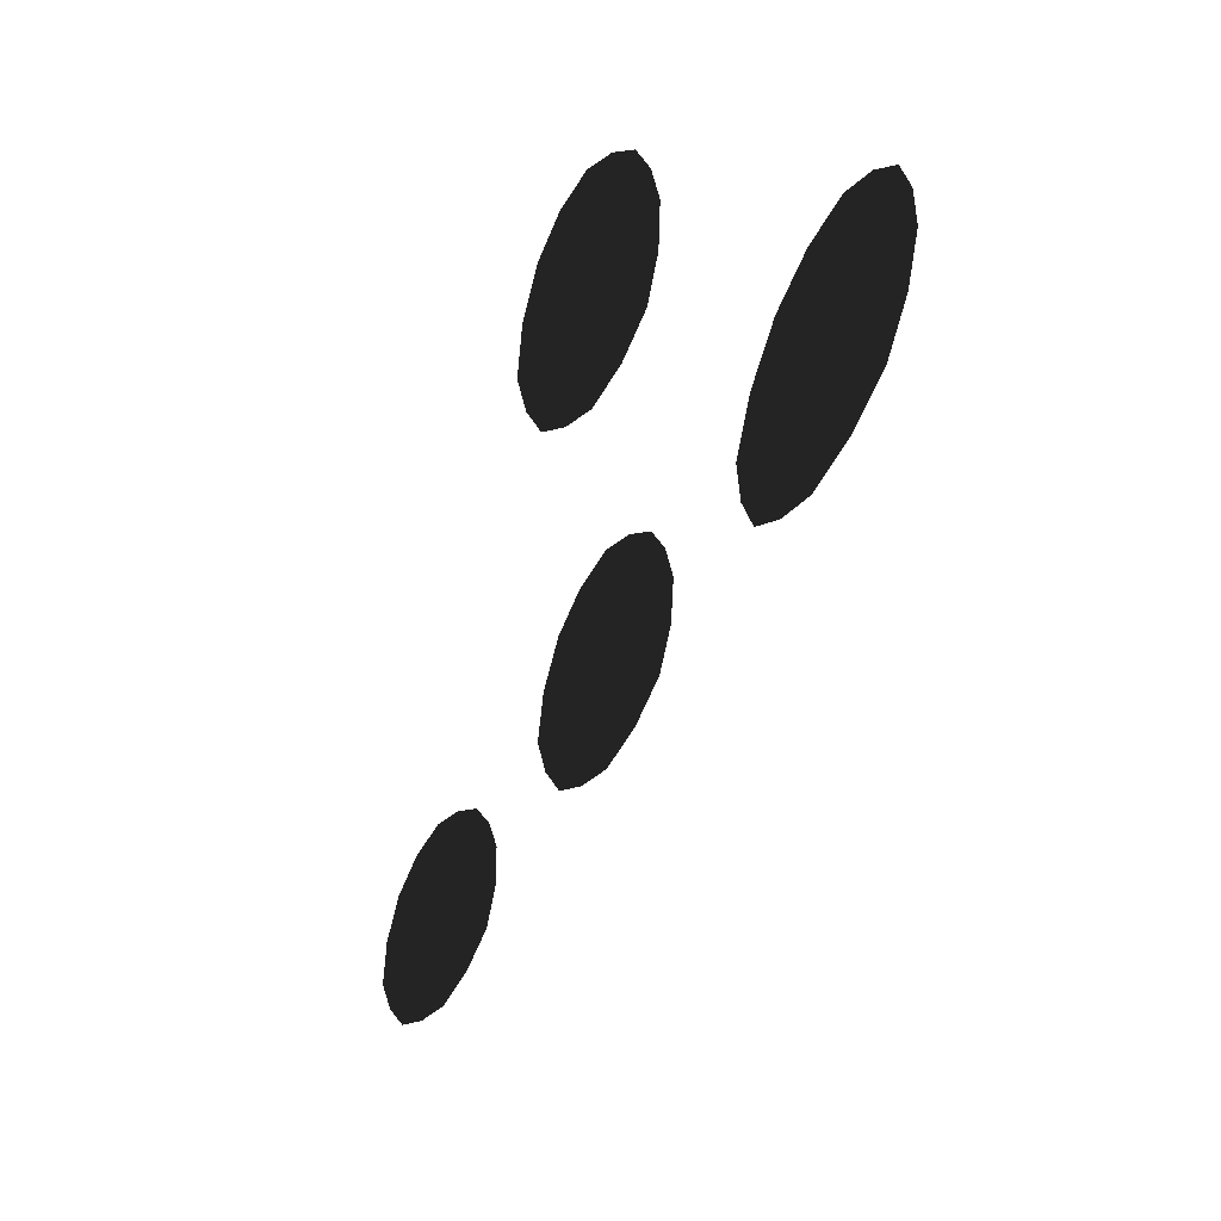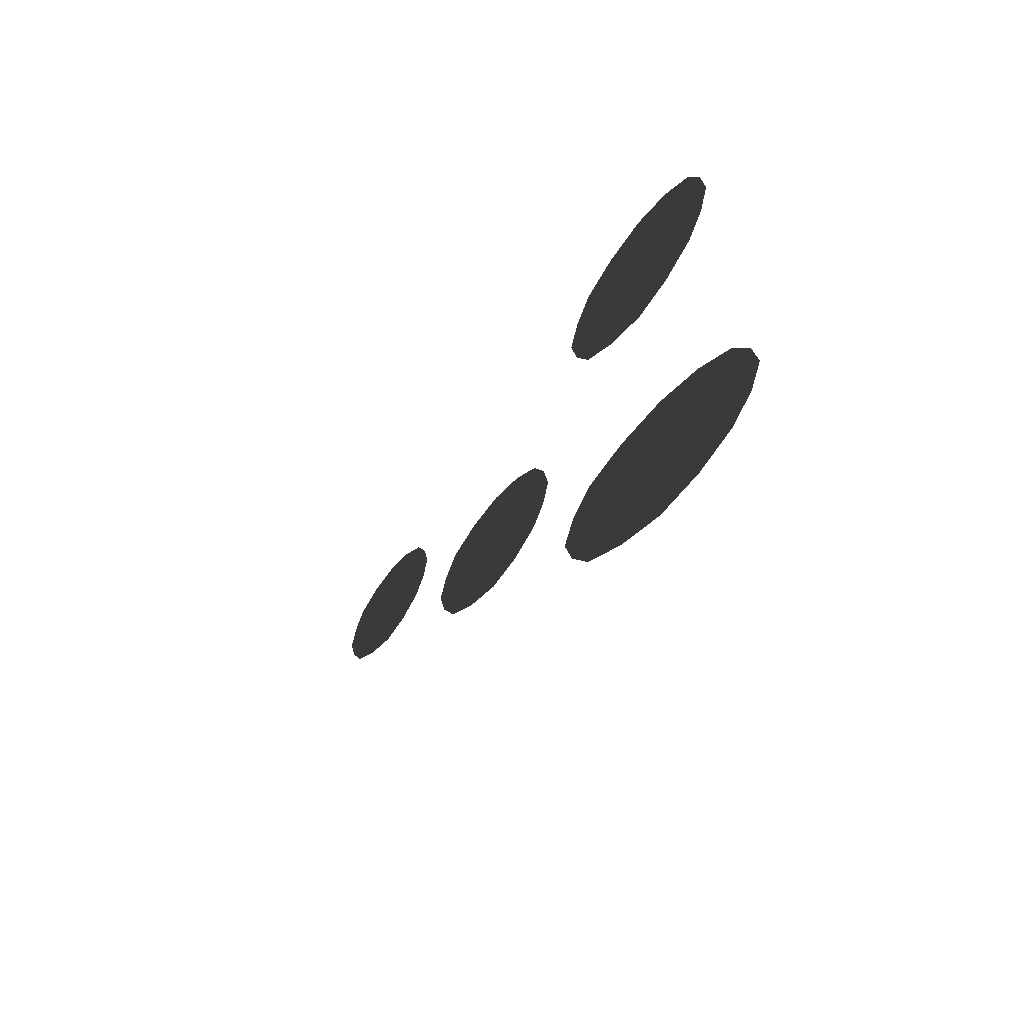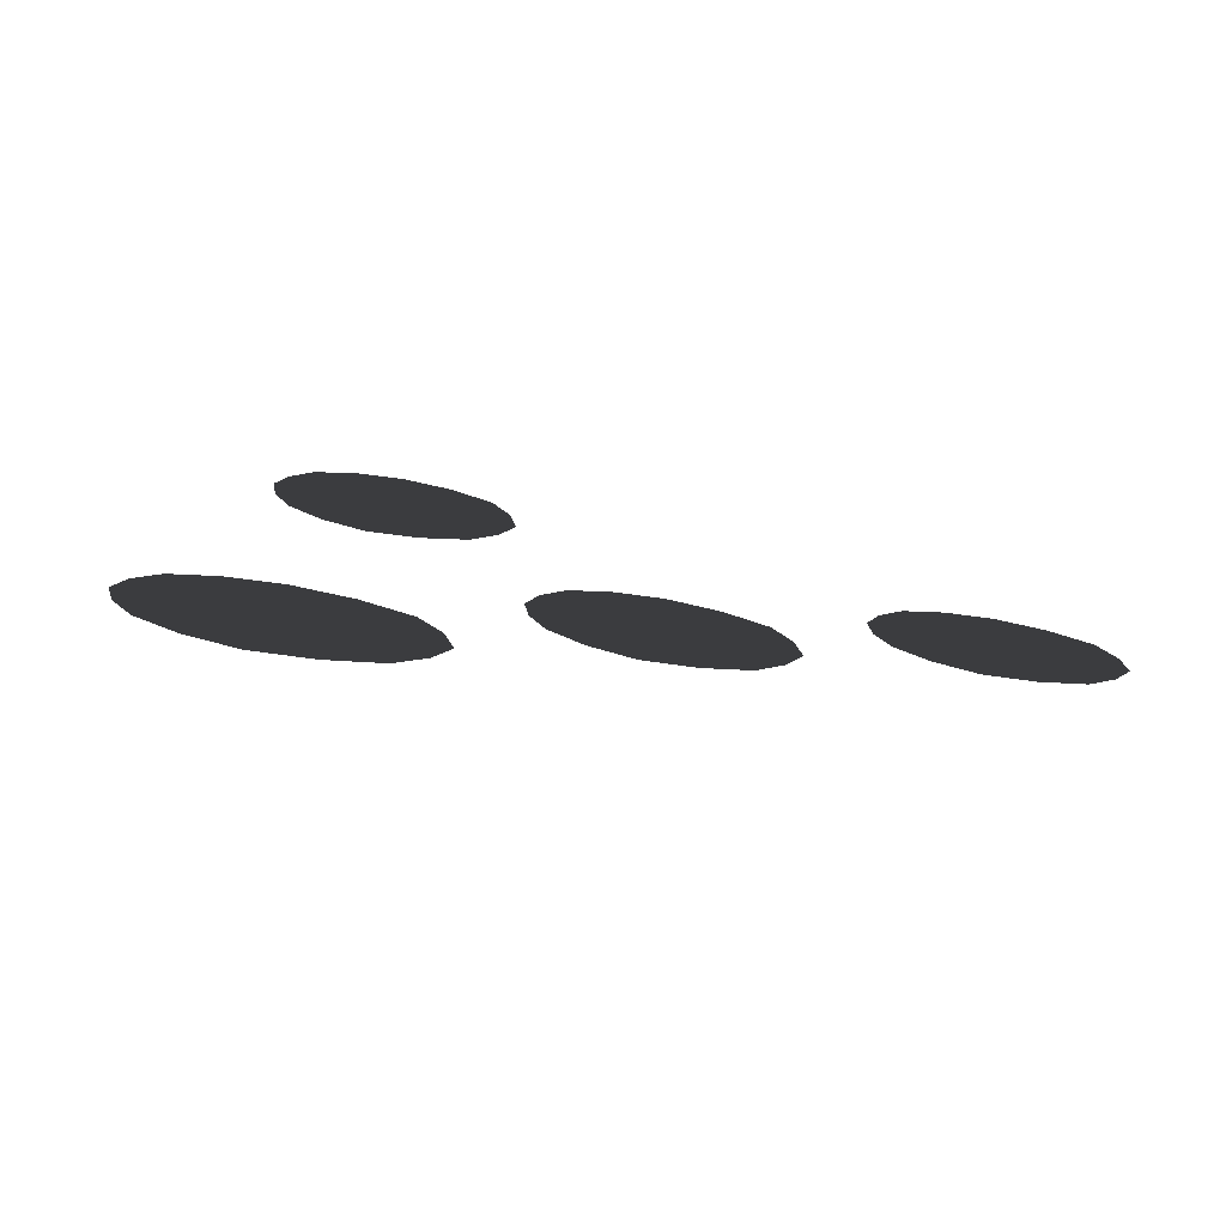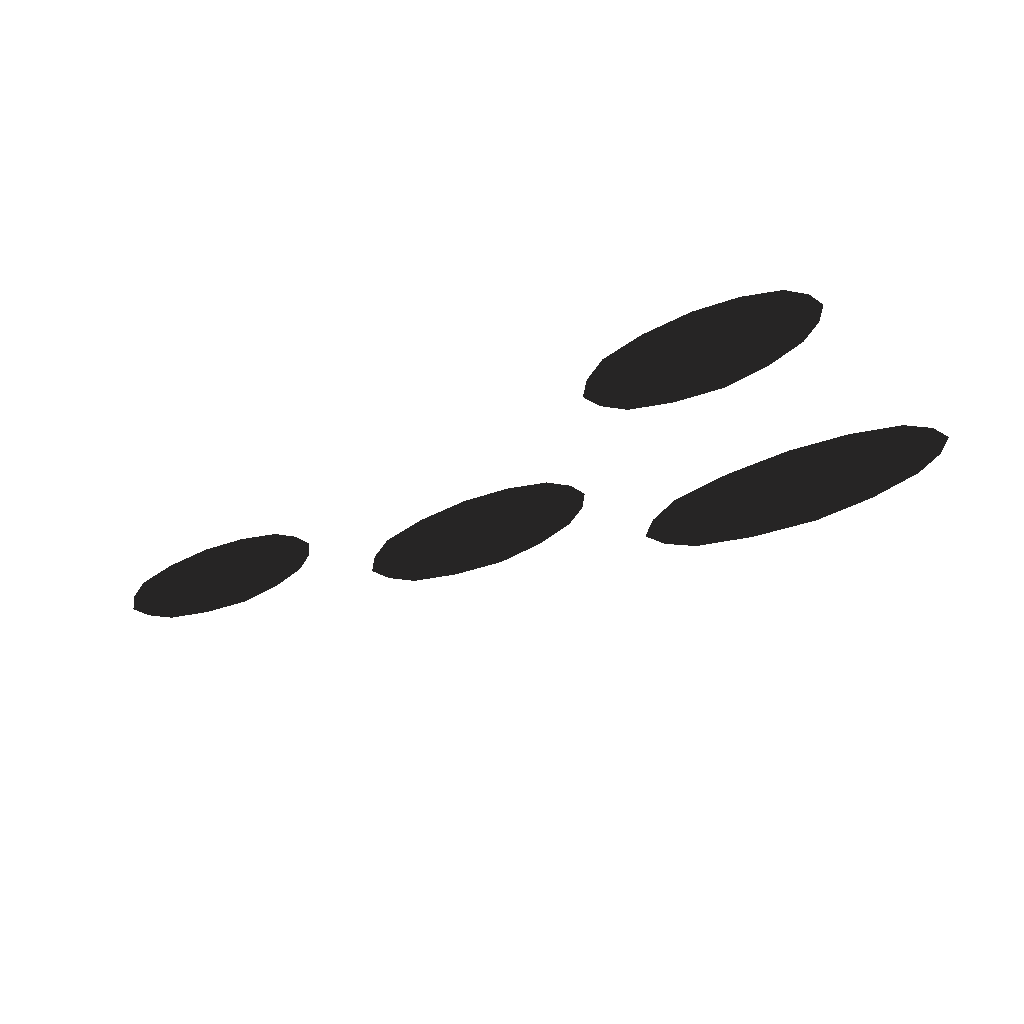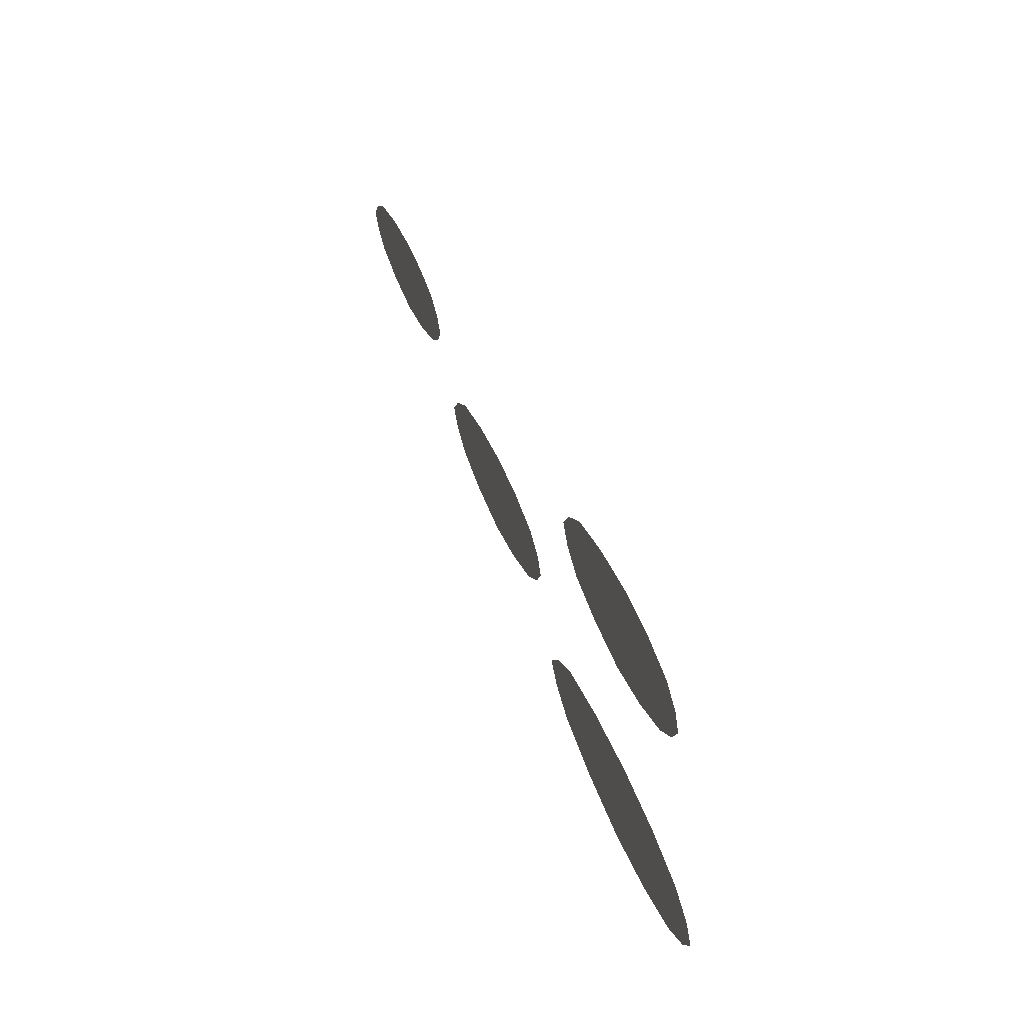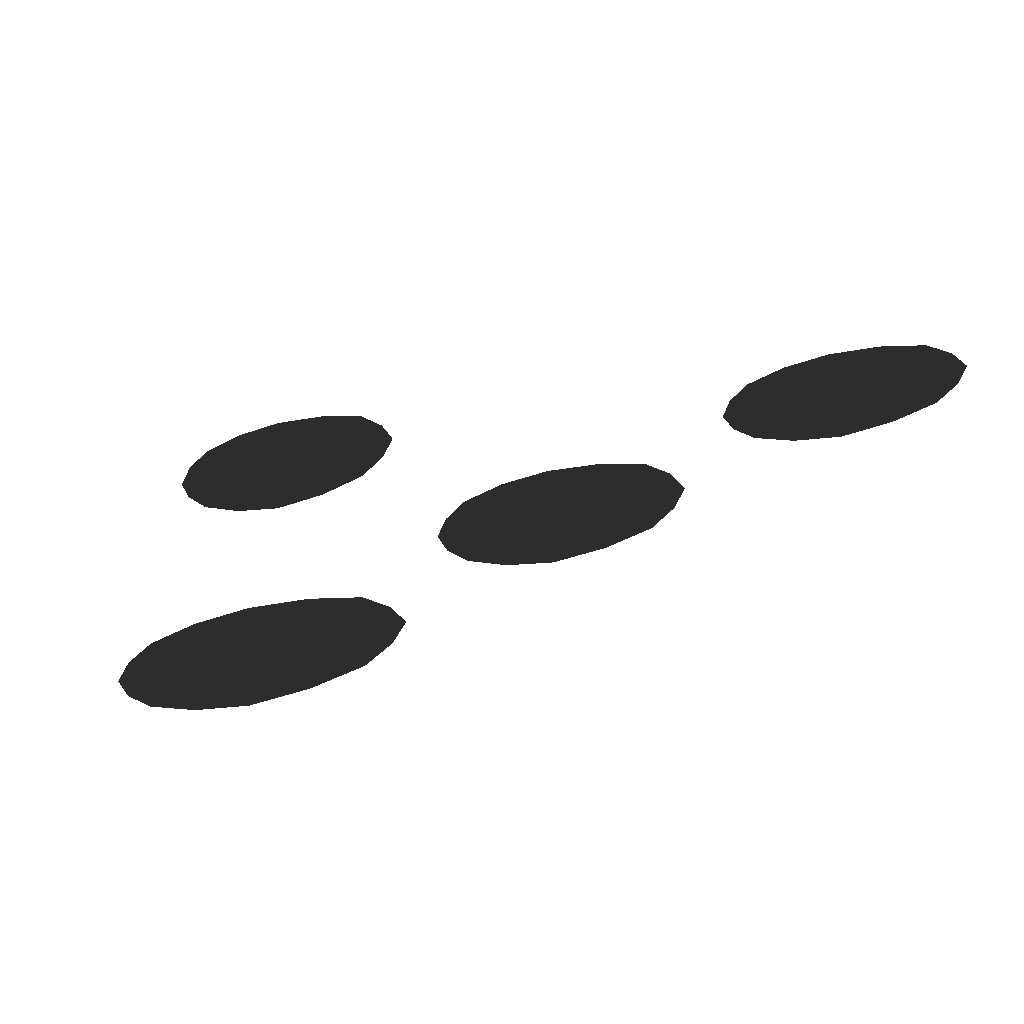
<metadata>
{"format":"obj","ext":"obj","renderer":"f3d","projection":"perspective","resolution":1024,"background":"white","views":[{"elev":-75.0,"azim":-108.5,"up":"+Z"},{"elev":-30.6,"azim":-114.8,"up":"+Y"},{"elev":34.1,"azim":18.7,"up":"+Z"},{"elev":-47.4,"azim":-153.4,"up":"+Z"},{"elev":43.8,"azim":-109.8,"up":"+Y"},{"elev":-25.2,"azim":24.3,"up":"+Y"}]}
</metadata>
<code>
v 13.84 47.23 -0
v 15.23 23.75 -0
v -49.57 46.7 -0
v -48.14 24.27 -0
v -59.1 35.45 -0
v -19.9 51.95 -0
v 26.54 35.67 -0
v -17.93 17.95 -0
v -56.3 41.39 -0
v -55.55 29.59 -0
v -34.29 20.02 -0
v -0.1603 19.74 -0
v 22.85 29.43 -0
v 22.12 41.78 -0
v -1.973 50.69 -0
v -36.12 50.41 -0
g pPlane14 group1
f 8 11 4 10 5 9 3 16 6 15 1 14 7 13 2 12
v 118.3 7.031 -0
v 119.6 -15.7 -0
v 54.18 6.36 -0
v 55.57 -15.35 -0
v 44.51 -4.552 -0
v 84.19 11.52 -0
v 131.1 -4.127 -0
v 86.1 -21.4 -0
v 47.36 1.2 -0
v 48.09 -10.22 -0
v 69.56 -19.44 -0
v 104.1 -19.63 -0
v 127.4 -10.18 -0
v 126.7 1.776 -0
v 102.3 10.35 -0
v 67.79 9.985 -0
g group1 pPlane15
f 24 27 20 26 21 25 19 32 22 31 17 30 23 29 18 28
v 16.85 -21.57 -0
v 18.79 -46.15 -0
v -66.44 -24.68 -0
v -64.45 -48.16 -0
v -78.91 -36.86 -0
v -27.5 -17.97 -0
v 33.58 -33.19 -0
v -24.74 -53.58 -0
v -75.25 -30.52 -0
v -74.21 -42.88 -0
v -46.25 -52.07 -0
v -1.415 -50.99 -0
v 28.77 -39.89 -0
v 27.75 -26.95 -0
v -3.942 -18.57 -0
v -48.8 -20.24 -0
g group1 pPlane13
f 40 43 36 42 37 41 35 48 38 47 33 46 39 45 34 44
v 210.5 28.62 -0
v 211.7 8.346 -0
v 153.3 28.02 -0
v 154.6 8.653 -0
v 144.7 18.29 -0
v 180.1 32.62 -0
v 221.9 18.67 -0
v 181.8 3.262 -0
v 147.2 23.42 -0
v 147.9 13.23 -0
v 167 5.009 -0
v 197.8 4.844 -0
v 218.6 13.27 -0
v 218 23.93 -0
v 196.2 31.57 -0
v 165.5 31.25 -0
g group1 pPlane16
f 56 59 52 58 53 57 51 64 54 63 49 62 55 61 50 60

</code>
